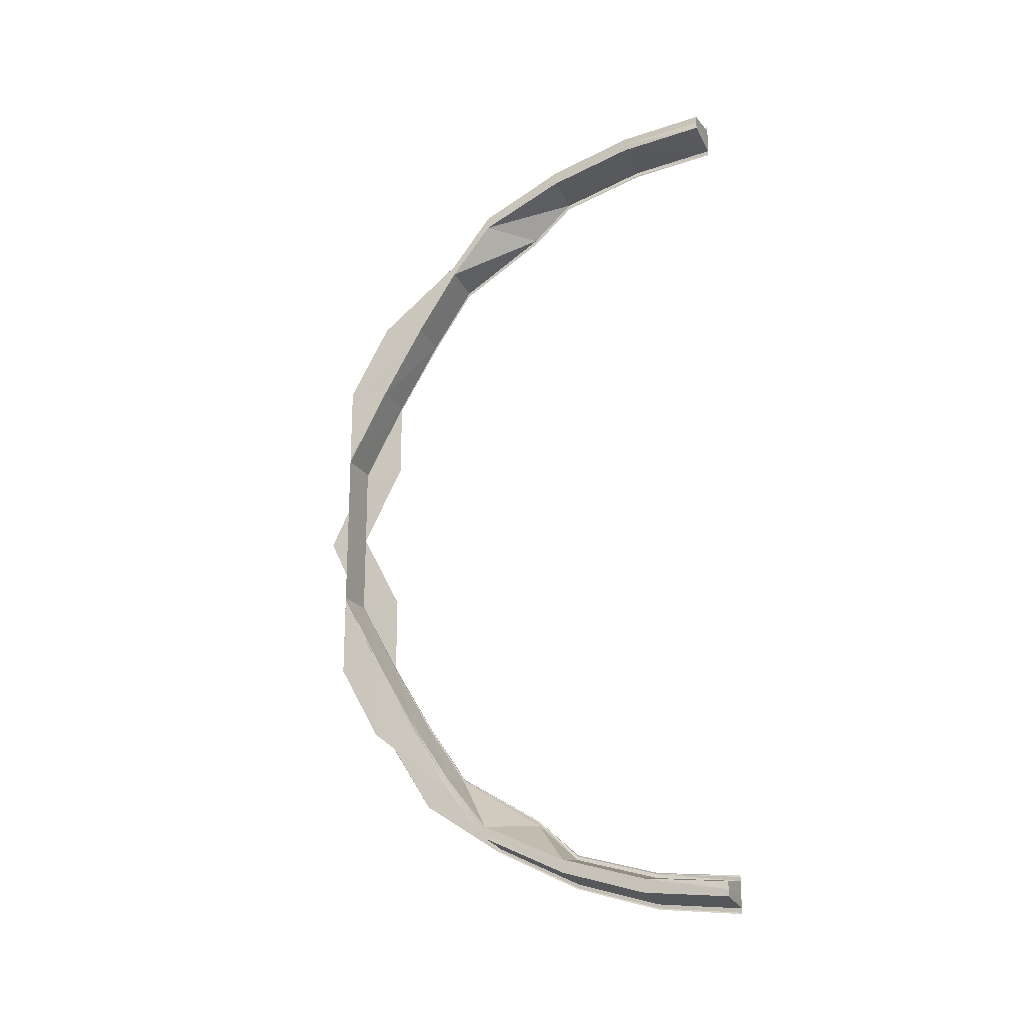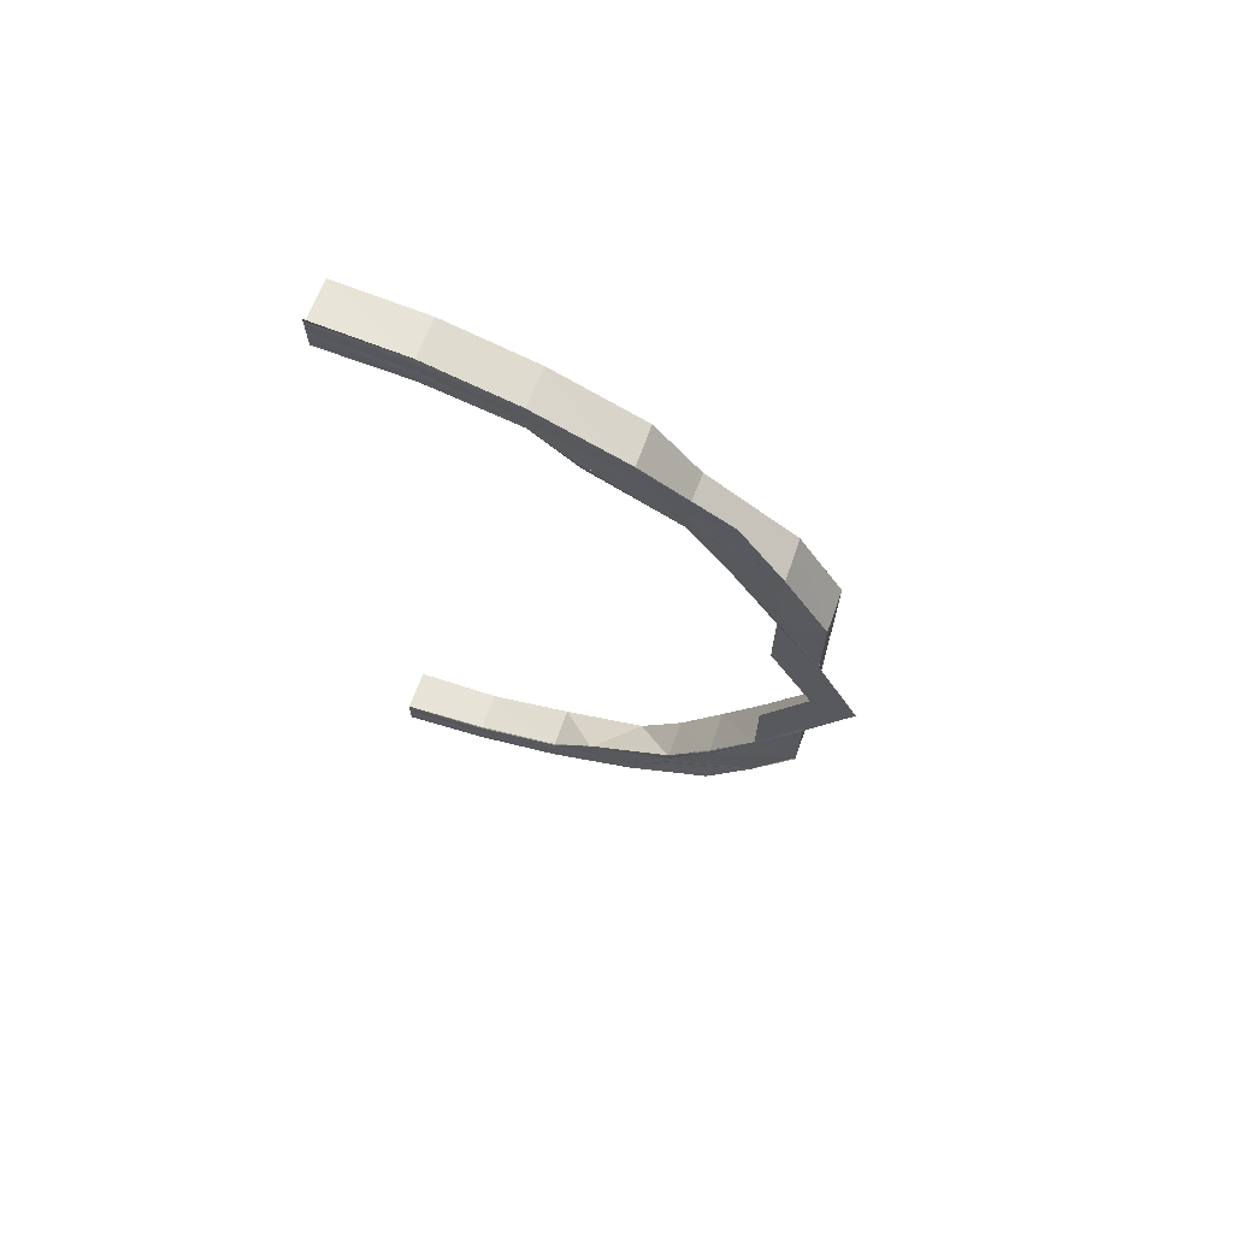
<metadata>
{"format":"obj","ext":"obj","renderer":"f3d","projection":"perspective","resolution":1024,"background":"white","views":[{"elev":-20.3,"azim":-66.8,"up":"+Z"},{"elev":68.3,"azim":109.0,"up":"+Z"}]}
</metadata>
<code>
o 16150
v 2234 1870 8.396
v 2234 1870 8.394
v 2234 1870 8.395
v 2234 1870 8.393
v 2234 1870 8.395
v 2234 1870 8.393
v 2234 1870 8.395
v 2234 1870 8.393
v 2234 1870 8.387
v 2234 1870 8.391
v 2234 1870 8.393
v 2234 1870 8.393
v 2234 1870 8.394
v 2234 1870 8.388
v 2234 1870 8.388
v 2234 1870 8.393
v 2234 1870 8.377
v 2234 1870 8.385
v 2234 1870 8.387
v 2234 1870 8.388
v 2234 1870 8.388
v 2234 1870 8.378
v 2234 1870 8.378
v 2234 1870 8.388
v 2234 1870 8.364
v 2234 1870 8.376
v 2234 1870 8.377
v 2234 1870 8.378
v 2234 1870 8.378
v 2234 1870 8.365
v 2234 1870 8.365
v 2234 1870 8.378
v 2234 1870 8.349
v 2234 1870 8.363
v 2234 1870 8.364
v 2234 1870 8.365
v 2234 1870 8.365
v 2234 1870 8.349
v 2234 1870 8.349
v 2234 1870 8.365
v 2234 1870 8.331
v 2234 1870 8.348
v 2234 1870 8.349
v 2234 1870 8.349
v 2234 1870 8.349
v 2234 1870 8.331
v 2234 1870 8.331
v 2234 1870 8.349
v 2234 1870 8.347
v 2234 1870 8.362
v 2234 1870 8.346
v 2234 1870 8.361
v 2234 1870 8.348
v 2234 1870 8.33
v 2234 1870 8.363
v 2234 1870 8.311
v 2234 1870 8.33
v 2234 1870 8.329
v 2234 1870 8.311
v 2234 1870 8.311
v 2234 1870 8.329
v 2234 1870 8.311
v 2234 1870 8.33
v 2234 1870 8.346
v 2234 1870 8.361
v 2234 1870 8.312
v 2234 1870 8.291
v 2234 1870 8.291
v 2234 1870 8.31
v 2234 1870 8.291
v 2234 1870 8.312
v 2234 1870 8.373
v 2234 1870 8.372
v 2234 1870 8.375
v 2234 1870 8.373
v 2234 1870 8.382
v 2234 1870 8.376
v 2234 1870 8.372
v 2234 1870 8.381
v 2234 1870 8.36
v 2234 1870 8.359
v 2234 1870 8.36
v 2234 1870 8.359
v 2234 1870 8.371
v 2234 1870 8.371
v 2234 1870 8.371
v 2234 1870 8.372
v 2234 1870 8.345
v 2234 1870 8.345
v 2234 1870 8.345
v 2234 1870 8.345
v 2234 1870 8.359
v 2234 1870 8.359
v 2234 1870 8.359
v 2234 1870 8.36
v 2234 1870 8.329
v 2234 1870 8.311
v 2234 1870 8.31
v 2234 1870 8.328
v 2234 1870 8.329
v 2234 1870 8.291
v 2234 1870 8.328
v 2234 1870 8.345
v 2234 1870 8.345
v 2234 1870 8.345
v 2234 1870 8.345
v 2234 1870 8.31
v 2234 1870 8.31
v 2234 1870 8.328
v 2234 1870 8.328
v 2234 1870 8.329
v 2234 1870 8.31
v 2234 1870 8.328
v 2234 1870 8.31
v 2234 1870 8.328
v 2234 1870 8.31
v 2234 1870 8.329
v 2234 1870 8.328
v 2234 1870 8.329
v 2234 1870 8.329
v 2234 1870 8.345
v 2234 1870 8.345
v 2234 1870 8.345
v 2234 1870 8.328
v 2234 1870 8.328
v 2234 1870 8.345
v 2234 1870 8.311
v 2234 1870 8.33
v 2234 1870 8.311
v 2234 1870 8.33
v 2234 1870 8.331
v 2234 1870 8.349
v 2234 1870 8.348
v 2234 1870 8.349
v 2234 1870 8.348
v 2234 1870 8.363
v 2234 1870 8.364
v 2234 1870 8.331
v 2234 1870 8.33
v 2234 1870 8.364
v 2234 1870 8.376
v 2234 1870 8.312
v 2234 1870 8.311
v 2234 1870 8.312
v 2234 1870 8.291
v 2234 1870 8.291
v 2234 1870 8.312
v 2234 1870 8.31
v 2234 1870 8.31
v 2234 1870 8.31
v 2234 1870 8.31
v 2234 1870 8.377
v 2234 1870 8.385
v 2234 1870 8.387
v 2234 1870 8.391
v 2234 1870 8.393
v 2234 1870 8.393
v 2234 1870 8.385
v 2234 1870 8.376
v 2234 1870 8.391
v 2234 1870 8.363
v 2234 1870 8.393
v 2234 1870 8.395
v 2234 1870 8.389
v 2234 1870 8.391
v 2234 1870 8.384
v 2234 1870 8.393
v 2234 1870 8.395
v 2234 1870 8.387
v 2234 1870 8.393
v 2234 1870 8.393
v 2234 1870 8.394
v 2234 1870 8.396
v 2234 1870 8.388
v 2234 1870 8.387
v 2234 1870 8.395
v 2234 1870 8.395
v 2234 1870 8.396
v 2234 1870 8.388
v 2234 1870 8.394
v 2234 1870 8.393
v 2234 1870 8.393
v 2234 1870 8.394
v 2234 1870 8.375
v 2234 1870 8.373
v 2234 1870 8.362
v 2234 1870 8.377
v 2234 1870 8.378
v 2234 1870 8.377
v 2234 1870 8.378
v 2234 1870 8.388
v 2234 1870 8.388
v 2234 1870 8.387
v 2234 1870 8.388
v 2234 1870 8.365
v 2234 1870 8.364
v 2234 1870 8.365
v 2234 1870 8.378
v 2234 1870 8.378
v 2234 1870 8.377
v 2234 1870 8.378
v 2234 1870 8.349
v 2234 1870 8.349
v 2234 1870 8.349
v 2234 1870 8.365
v 2234 1870 8.365
v 2234 1870 8.364
v 2234 1870 8.365
v 2234 1870 8.347
v 2234 1870 8.346
v 2234 1870 8.329
v 2234 1870 8.329
v 2234 1870 8.311
v 2234 1870 8.346
v 2234 1870 8.345
v 2234 1870 8.361
v 2234 1870 8.36
v 2234 1870 8.361
v 2234 1870 8.345
v 2234 1870 8.36
v 2234 1870 8.36
v 2234 1870 8.359
v 2234 1870 8.359
v 2234 1870 8.345
v 2234 1870 8.345
v 2234 1870 8.359
v 2234 1870 8.372
v 2234 1870 8.371
v 2234 1870 8.371
v 2234 1870 8.359
v 2234 1870 8.359
v 2234 1870 8.371
v 2234 1870 8.372
v 2234 1870 8.381
v 2234 1870 8.38
v 2234 1870 8.38
v 2234 1870 8.371
v 2234 1870 8.371
v 2234 1870 8.38
v 2234 1870 8.382
v 2234 1870 8.381
v 2234 1870 8.386
v 2234 1870 8.386
v 2234 1870 8.385
v 2234 1870 8.38
v 2234 1870 8.38
v 2234 1870 8.386
v 2234 1870 8.388
v 2234 1870 8.381
v 2234 1870 8.386
v 2234 1870 8.382
v 2234 1870 8.373
v 2234 1870 8.388
v 2234 1870 8.386
v 2234 1870 8.39
v 2234 1870 8.39
v 2234 1870 8.388
v 2234 1870 8.388
v 2234 1870 8.39
v 2234 1870 8.391
v 2234 1870 8.393
v 2234 1870 8.395
v 2234 1870 8.388
v 2234 1870 8.387
v 2234 1870 8.387
v 2234 1870 8.385
v 2234 1870 8.386
v 2234 1870 8.387
v 2234 1870 8.393
v 2234 1870 8.391
v 2234 1870 8.391
v 2234 1870 8.389
v 2234 1870 8.39
v 2234 1870 8.385
v 2234 1870 8.391
v 2234 1870 8.388
v 2234 1870 8.39
v 2234 1870 8.384
v 2234 1870 8.388
v 2234 1870 8.382
v 2234 1870 8.386
v 2234 1870 8.388
v 2234 1870 8.371
v 2234 1870 8.372
v 2234 1870 8.38
v 2234 1870 8.381
v 2234 1870 8.371
v 2234 1870 8.38
v 2234 1870 8.38
v 2234 1870 8.385
v 2234 1870 8.38
v 2234 1870 8.38
v 2234 1870 8.381
v 2234 1870 8.386
v 2234 1870 8.385
v 2234 1870 8.386
v 2234 1870 8.387
v 2234 1870 8.386
v 2234 1870 8.387
v 2234 1870 8.385
v 2234 1870 8.387
v 2234 1870 8.386
v 2234 1870 8.349
v 2234 1870 8.331
v 2234 1870 8.349
v 2234 1870 8.349
v 2234 1870 8.331
v 2234 1870 8.349
v 2234 1870 8.331
v 2234 1870 8.291
v 2234 1870 8.271
v 2234 1870 8.291
v 2234 1870 8.291
v 2234 1870 8.272
v 2234 1870 8.273
v 2234 1870 8.291
v 2234 1870 8.272
v 2234 1870 8.254
v 2234 1870 8.237
v 2234 1870 8.254
v 2234 1870 8.291
v 2234 1870 8.271
v 2234 1870 8.291
v 2234 1870 8.222
v 2234 1870 8.238
v 2234 1870 8.21
v 2234 1870 8.223
v 2234 1870 8.272
v 2234 1870 8.253
v 2234 1870 8.253
v 2234 1870 8.254
v 2234 1870 8.272
v 2234 1870 8.252
v 2234 1870 8.234
v 2234 1870 8.253
v 2234 1870 8.235
v 2234 1870 8.252
v 2234 1870 8.252
v 2234 1870 8.251
v 2234 1870 8.233
v 2234 1870 8.234
v 2234 1870 8.252
v 2234 1870 8.219
v 2234 1870 8.235
v 2234 1870 8.236
v 2234 1870 8.254
v 2234 1870 8.22
v 2234 1870 8.234
v 2234 1870 8.234
v 2234 1870 8.233
v 2234 1870 8.218
v 2234 1870 8.218
v 2234 1870 8.234
v 2234 1870 8.237
v 2234 1870 8.206
v 2234 1870 8.22
v 2234 1870 8.221
v 2234 1870 8.222
v 2234 1870 8.237
v 2234 1870 8.207
v 2234 1870 8.219
v 2234 1870 8.218
v 2234 1870 8.218
v 2234 1870 8.205
v 2234 1870 8.205
v 2234 1870 8.218
v 2234 1870 8.196
v 2234 1870 8.207
v 2234 1870 8.208
v 2234 1870 8.222
v 2234 1870 8.197
v 2234 1870 8.21
v 2234 1870 8.206
v 2234 1870 8.205
v 2234 1870 8.205
v 2234 1870 8.195
v 2234 1870 8.195
v 2234 1870 8.205
v 2234 1870 8.19
v 2234 1870 8.197
v 2234 1870 8.199
v 2234 1870 8.192
v 2234 1870 8.21
v 2234 1870 8.196
v 2234 1870 8.195
v 2234 1870 8.195
v 2234 1870 8.189
v 2234 1870 8.189
v 2234 1870 8.195
v 2234 1870 8.201
v 2234 1870 8.211
v 2234 1870 8.193
v 2234 1870 8.192
v 2234 1870 8.188
v 2234 1870 8.191
v 2234 1870 8.195
v 2234 1870 8.19
v 2234 1870 8.192
v 2234 1870 8.19
v 2234 1870 8.197
v 2234 1870 8.196
v 2234 1870 8.207
v 2234 1870 8.206
v 2234 1870 8.22
v 2234 1870 8.219
v 2234 1870 8.235
v 2234 1870 8.234
v 2234 1870 8.253
v 2234 1870 8.19
v 2234 1870 8.189
v 2234 1870 8.189
v 2234 1870 8.187
v 2234 1870 8.187
v 2234 1870 8.189
v 2234 1870 8.19
v 2234 1870 8.191
v 2234 1870 8.191
v 2234 1870 8.195
v 2234 1870 8.201
v 2234 1870 8.193
v 2234 1870 8.193
v 2234 1870 8.195
v 2234 1870 8.196
v 2234 1870 8.197
v 2234 1870 8.198
v 2234 1870 8.196
v 2234 1870 8.195
v 2234 1870 8.197
v 2234 1870 8.195
v 2234 1870 8.196
v 2234 1870 8.201
v 2234 1870 8.202
v 2234 1870 8.195
v 2234 1870 8.196
v 2234 1870 8.195
v 2234 1870 8.202
v 2234 1870 8.196
v 2234 1870 8.198
v 2234 1870 8.197
v 2234 1870 8.198
v 2234 1870 8.196
v 2234 1870 8.211
v 2234 1870 8.197
v 2234 1870 8.196
v 2234 1870 8.198
v 2234 1870 8.203
v 2234 1870 8.203
v 2234 1870 8.203
v 2234 1870 8.202
v 2234 1870 8.223
v 2234 1870 8.203
v 2234 1870 8.202
v 2234 1870 8.203
v 2234 1870 8.212
v 2234 1870 8.212
v 2234 1870 8.212
v 2234 1870 8.211
v 2234 1870 8.238
v 2234 1870 8.212
v 2234 1870 8.211
v 2234 1870 8.212
v 2234 1870 8.224
v 2234 1870 8.224
v 2234 1870 8.224
v 2234 1870 8.223
v 2234 1870 8.254
v 2234 1870 8.273
v 2234 1870 8.224
v 2234 1870 8.223
v 2234 1870 8.238
v 2234 1870 8.238
v 2234 1870 8.224
v 2234 1870 8.238
v 2234 1870 8.238
v 2234 1870 8.255
v 2234 1870 8.238
v 2234 1870 8.238
v 2234 1870 8.238
v 2234 1870 8.255
v 2234 1870 8.255
v 2234 1870 8.254
v 2234 1870 8.271
v 2234 1870 8.272
v 2234 1870 8.271
v 2234 1870 8.291
v 2234 1870 8.252
v 2234 1870 8.253
v 2234 1870 8.235
v 2234 1870 8.236
v 2234 1870 8.234
v 2234 1870 8.252
v 2234 1870 8.234
v 2234 1870 8.234
v 2234 1870 8.233
v 2234 1870 8.251
v 2234 1870 8.252
v 2234 1870 8.252
v 2234 1870 8.251
v 2234 1870 8.218
v 2234 1870 8.219
v 2234 1870 8.218
v 2234 1870 8.233
v 2234 1870 8.234
v 2234 1870 8.234
v 2234 1870 8.233
v 2234 1870 8.22
v 2234 1870 8.219
v 2234 1870 8.205
v 2234 1870 8.206
v 2234 1870 8.205
v 2234 1870 8.218
v 2234 1870 8.218
v 2234 1870 8.219
v 2234 1870 8.218
v 2234 1870 8.221
v 2234 1870 8.208
v 2234 1870 8.222
v 2234 1870 8.207
v 2234 1870 8.21
v 2234 1870 8.206
v 2234 1870 8.195
v 2234 1870 8.196
v 2234 1870 8.195
v 2234 1870 8.205
v 2234 1870 8.205
v 2234 1870 8.206
v 2234 1870 8.205
v 2234 1870 8.199
v 2234 1870 8.201
v 2234 1870 8.197
v 2234 1870 8.196
v 2234 1870 8.189
v 2234 1870 8.19
v 2234 1870 8.189
v 2234 1870 8.195
v 2234 1870 8.195
v 2234 1870 8.196
v 2234 1870 8.195
v 2234 1870 8.193
v 2234 1870 8.192
v 2234 1870 8.19
v 2234 1870 8.19
v 2234 1870 8.188
v 2234 1870 8.193
v 2234 1870 8.187
v 2234 1870 8.188
v 2234 1870 8.187
v 2234 1870 8.189
v 2234 1870 8.189
v 2234 1870 8.19
v 2234 1870 8.189
v 2234 1870 8.195
v 2234 1870 8.195
v 2234 1870 8.196
v 2234 1870 8.202
v 2234 1870 8.202
v 2234 1870 8.203
v 2234 1870 8.203
v 2234 1870 8.198
v 2234 1870 8.197
v 2234 1870 8.203
v 2234 1870 8.211
v 2234 1870 8.212
v 2234 1870 8.212
v 2234 1870 8.203
v 2234 1870 8.203
v 2234 1870 8.212
v 2234 1870 8.211
v 2234 1870 8.223
v 2234 1870 8.224
v 2234 1870 8.224
v 2234 1870 8.212
v 2234 1870 8.212
v 2234 1870 8.224
v 2234 1870 8.223
v 2234 1870 8.238
v 2234 1870 8.238
v 2234 1870 8.238
v 2234 1870 8.224
v 2234 1870 8.224
v 2234 1870 8.238
v 2234 1870 8.237
v 2234 1870 8.238
v 2234 1870 8.254
v 2234 1870 8.255
v 2234 1870 8.253
v 2234 1870 8.272
v 2234 1870 8.272
v 2234 1870 8.254
v 2234 1870 8.272
v 2234 1870 8.254
v 2234 1870 8.273
v 2234 1870 8.238
v 2234 1870 8.255
v 2234 1870 8.238
v 2234 1870 8.255
v 2234 1870 8.255
v 2234 1870 8.273
v 2234 1870 8.273
v 2234 1870 8.273
v 2234 1870 8.255
v 2234 1870 8.255
v 2234 1870 8.273
v 2234 1870 8.273
v 2234 1870 8.255
v 2234 1870 8.273
v 2234 1870 8.254
v 2234 1870 8.273
v 2234 1870 8.291
v 2234 1870 8.273
v 2234 1870 8.273
f 1 2 3
f 2 4 5
f 6 4 5
f 7 6 3
f 7 6 8
f 6 9 10
f 11 9 12
f 13 14 12
f 14 15 16
f 9 15 16
f 9 17 18
f 19 17 20
f 21 22 20
f 22 23 24
f 17 23 24
f 17 25 26
f 27 25 28
f 29 30 28
f 30 31 32
f 25 31 32
f 25 33 34
f 35 33 36
f 37 38 36
f 38 39 40
f 33 39 40
f 33 41 42
f 43 41 44
f 45 46 44
f 41 47 48
f 46 47 48
f 42 49 50
f 49 51 52
f 53 54 49
f 55 53 50
f 54 56 57
f 57 58 51
f 59 60 58
f 57 59 61
f 62 59 57
f 63 57 49
f 49 57 64
f 50 49 65
f 66 67 62
f 67 68 62
f 68 67 69
f 67 70 71
f 50 65 72
f 72 65 73
f 74 50 72
f 34 50 74
f 74 75 76
f 77 55 74
f 72 78 79
f 65 80 78
f 81 82 78
f 81 83 84
f 85 81 86
f 85 81 87
f 64 88 80
f 89 90 80
f 89 91 92
f 93 89 94
f 93 89 95
f 61 96 88
f 97 98 96
f 99 100 88
f 97 101 69
f 99 102 103
f 104 99 105
f 104 99 106
f 107 108 96
f 109 107 110
f 109 107 111
f 107 112 113
f 112 114 115
f 116 114 115
f 117 116 118
f 119 116 120
f 121 119 122
f 123 124 122
f 124 125 126
f 119 125 126
f 69 127 120
f 120 127 128
f 127 129 128
f 128 129 130
f 130 131 132
f 128 130 133
f 133 130 134
f 134 135 136
f 133 132 137
f 138 139 135
f 140 136 141
f 138 142 63
f 142 143 139
f 144 145 142
f 145 146 147
f 148 146 149
f 150 146 151
f 152 141 153
f 154 153 155
f 156 155 157
f 158 159 154
f 160 158 156
f 159 161 152
f 162 160 163
f 164 160 162
f 165 164 162
f 166 158 160
f 164 166 160
f 160 167 168
f 158 169 167
f 170 171 168
f 170 172 173
f 174 175 167
f 176 170 177
f 176 170 178
f 174 179 180
f 181 174 182
f 181 174 183
f 166 184 158
f 184 159 158
f 185 184 166
f 184 186 159
f 159 187 169
f 188 189 169
f 188 190 191
f 192 188 193
f 192 188 194
f 195 196 187
f 195 197 198
f 199 195 200
f 199 195 201
f 161 137 187
f 202 203 137
f 202 204 205
f 206 202 207
f 206 202 208
f 161 133 140
f 209 133 161
f 209 128 133
f 120 128 209
f 186 209 161
f 186 161 159
f 210 120 209
f 210 209 186
f 211 120 210
f 212 213 211
f 214 212 215
f 216 214 217
f 215 210 218
f 218 210 186
f 218 186 184
f 219 119 210
f 217 218 185
f 185 218 184
f 220 219 218
f 221 219 222
f 223 224 222
f 219 225 226
f 224 225 226
f 227 220 228
f 229 230 228
f 230 231 232
f 220 231 232
f 233 220 185
f 234 233 235
f 236 237 235
f 237 238 239
f 233 238 239
f 73 185 240
f 240 185 166
f 241 233 240
f 240 166 164
f 242 241 243
f 244 245 243
f 245 246 247
f 241 246 247
f 248 240 164
f 249 240 248
f 250 241 248
f 251 252 249
f 253 251 254
f 254 248 255
f 256 253 257
f 258 250 255
f 255 248 165
f 248 164 165
f 259 258 165
f 260 259 165
f 261 260 165
f 262 261 165
f 263 250 264
f 265 266 264
f 250 267 268
f 266 267 268
f 269 270 271
f 271 272 273
f 270 274 272
f 10 272 275
f 272 276 277
f 274 77 278
f 278 76 276
f 18 278 272
f 272 278 279
f 26 74 278
f 278 74 280
f 280 79 281
f 279 281 282
f 283 284 79
f 285 286 281
f 283 287 288
f 285 289 290
f 291 283 292
f 291 283 293
f 294 285 295
f 294 285 296
f 297 298 299
f 297 298 257
f 298 300 301
f 298 302 282
f 303 304 305
f 303 304 306
f 304 307 308
f 304 309 132
f 310 311 312
f 313 314 312
f 314 315 316
f 317 318 315
f 318 319 320
f 321 322 313
f 321 322 323
f 319 324 325
f 324 326 327
f 328 329 314
f 330 329 328
f 329 331 332
f 333 334 330
f 335 336 329
f 337 334 338
f 339 340 338
f 340 341 342
f 334 341 342
f 334 343 344
f 344 345 329
f 329 345 346
f 336 347 345
f 348 343 349
f 350 351 349
f 351 352 353
f 343 352 353
f 345 354 331
f 343 355 356
f 356 357 345
f 357 358 354
f 345 357 359
f 347 360 357
f 361 355 362
f 363 364 362
f 364 365 366
f 355 365 366
f 355 367 368
f 368 369 357
f 357 369 370
f 360 371 369
f 369 372 358
f 373 367 374
f 375 376 374
f 376 377 378
f 367 377 378
f 367 379 380
f 380 381 369
f 371 382 381
f 369 381 383
f 384 379 385
f 386 387 385
f 387 388 389
f 379 388 389
f 381 390 383
f 383 390 391
f 381 392 390
f 393 392 381
f 379 394 393
f 392 395 396
f 394 397 398
f 399 398 400
f 401 400 402
f 403 402 404
f 405 404 406
f 407 406 408
f 409 394 410
f 411 412 410
f 412 413 414
f 394 413 414
f 394 415 416
f 382 415 392
f 415 417 392
f 415 417 416
f 392 418 419
f 417 420 418
f 417 421 416
f 421 422 416
f 423 422 424
f 425 426 424
f 426 427 428
f 422 427 428
f 429 421 430
f 431 429 432
f 421 433 434
f 435 433 434
f 396 434 436
f 435 437 438
f 439 435 440
f 439 435 441
f 390 436 442
f 443 444 436
f 443 445 446
f 447 443 448
f 447 443 449
f 383 442 450
f 451 452 442
f 451 453 454
f 455 451 456
f 455 451 457
f 370 450 458
f 459 460 450
f 459 461 462
f 463 459 464
f 463 459 465
f 359 458 466
f 346 466 467
f 468 469 458
f 470 471 466
f 468 472 473
f 470 474 475
f 476 468 477
f 476 468 478
f 479 470 480
f 479 470 481
f 482 483 101
f 482 484 485
f 482 486 483
f 486 330 483
f 487 488 486
f 489 488 487
f 488 490 491
f 492 493 491
f 492 494 495
f 496 492 497
f 496 492 498
f 499 500 490
f 499 501 502
f 503 499 504
f 503 499 505
f 506 507 490
f 508 509 507
f 508 510 511
f 512 508 513
f 512 508 514
f 488 506 407
f 515 506 488
f 489 515 488
f 515 516 506
f 517 515 489
f 516 518 506
f 506 518 405
f 519 516 515
f 517 519 515
f 391 519 517
f 518 520 507
f 521 522 520
f 521 523 524
f 525 521 526
f 525 521 527
f 516 528 518
f 519 529 516
f 529 528 516
f 432 529 519
f 528 530 518
f 518 530 403
f 530 531 520
f 532 533 531
f 532 534 535
f 536 532 537
f 536 532 538
f 528 539 530
f 530 540 401
f 539 540 530
f 540 541 531
f 539 416 540
f 416 542 540
f 540 542 399
f 542 543 541
f 544 416 539
f 545 546 541
f 545 547 548
f 549 545 550
f 549 545 551
f 552 544 539
f 553 544 552
f 552 539 528
f 529 552 528
f 430 552 529
f 554 422 552
f 555 554 529
f 556 554 557
f 558 559 557
f 554 560 561
f 559 560 561
f 562 555 563
f 564 565 563
f 565 566 567
f 555 566 567
f 568 555 519
f 569 568 570
f 571 572 570
f 572 573 574
f 568 573 574
f 575 568 517
f 576 575 577
f 578 579 577
f 579 580 581
f 575 580 581
f 327 517 582
f 583 575 582
f 582 517 489
f 584 583 585
f 582 489 586
f 586 489 487
f 586 487 587
f 588 586 587
f 589 582 586
f 589 586 588
f 325 582 589
f 590 589 588
f 320 589 590
f 591 583 589
f 592 591 590
f 583 593 594
f 595 593 594
f 596 595 597
f 598 591 599
f 600 601 599
f 591 602 603
f 596 602 603
f 604 605 600
f 604 605 606
f 605 607 467
f 604 608 609
f 610 611 609

</code>
